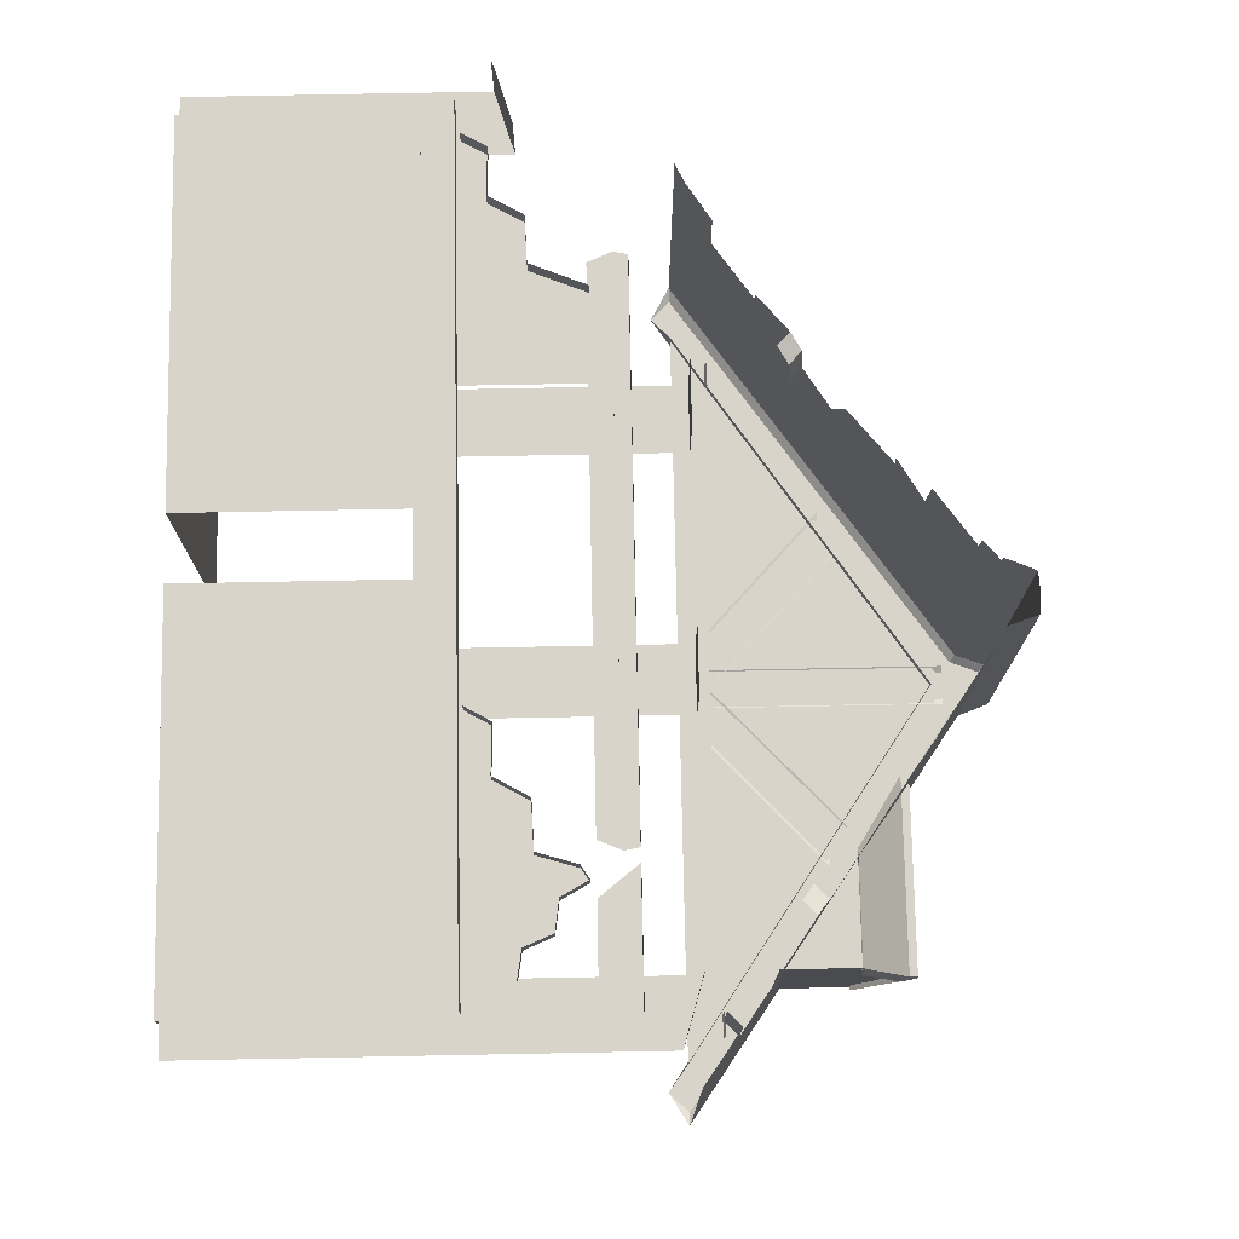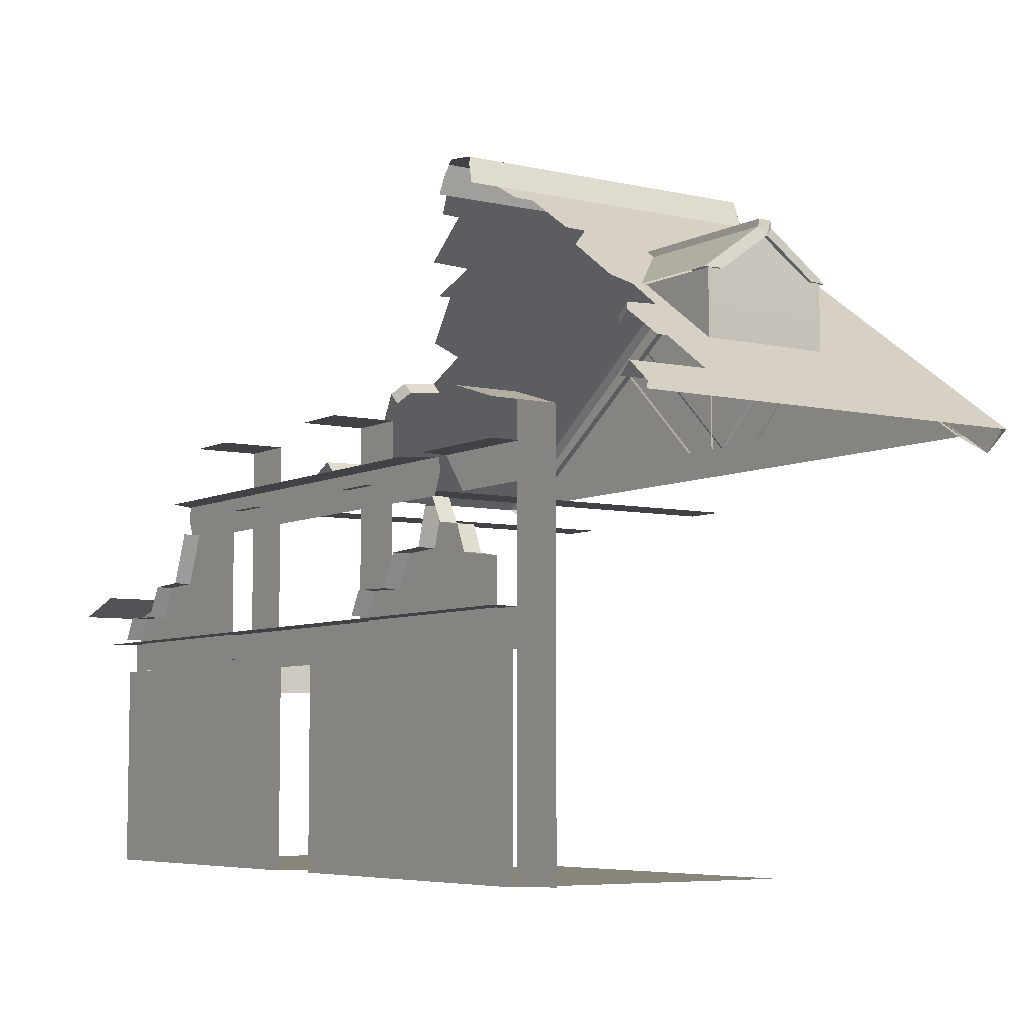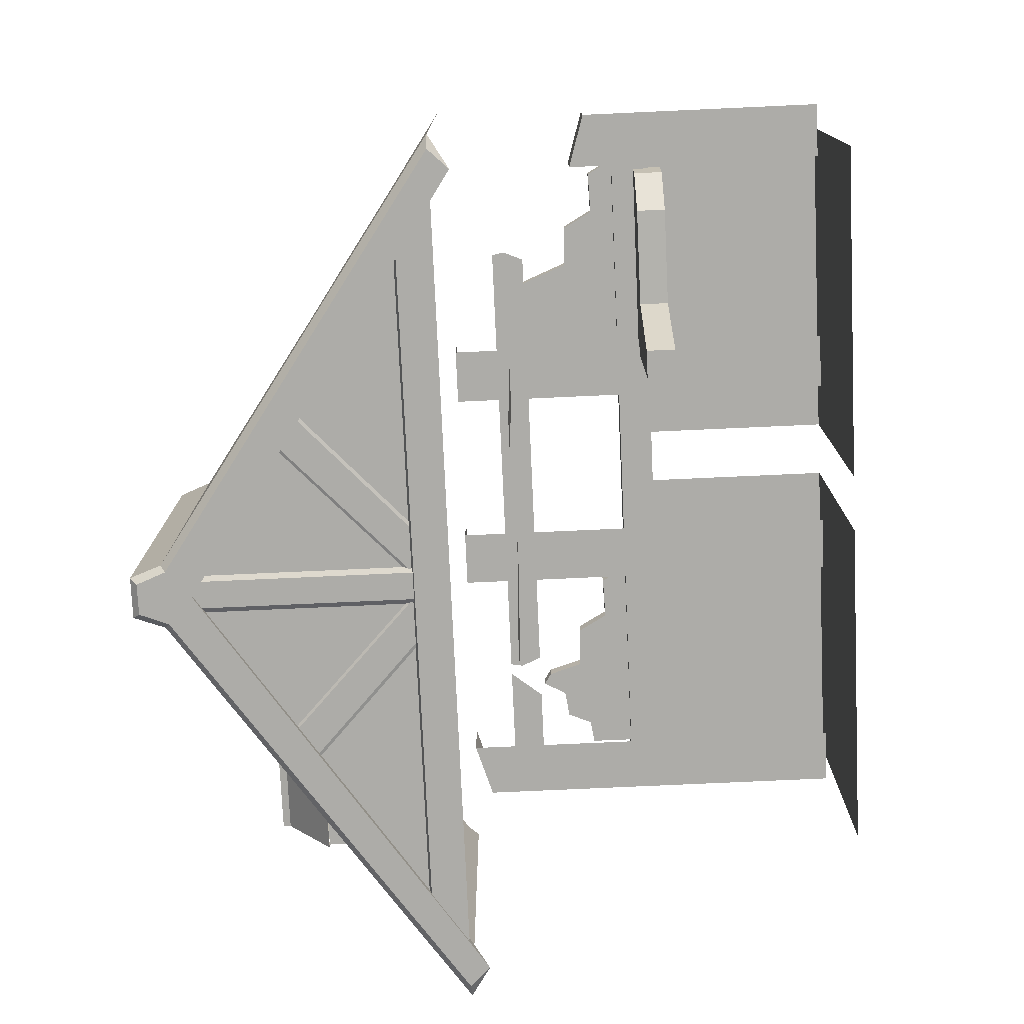
<metadata>
{"format":"obj","ext":"obj","renderer":"f3d","projection":"perspective","resolution":1024,"background":"white","views":[{"elev":75.5,"azim":88.9,"up":"+Z"},{"elev":-6.3,"azim":55.9,"up":"+Y"},{"elev":-76.6,"azim":-87.4,"up":"+Z"}]}
</metadata>
<code>
g obj_roof_broken_blue
v 2.704e-05 -0.004139 -1.497
v 2.704e-05 0.9332 -1.497
v -1.307 -0.004139 -1.497
v 2.704e-05 -0.004139 -1.497
v 1.307 -0.004139 -1.497
v 2.704e-05 0.9332 -1.497
v 5.071e-06 0.8818 -1.476
v -0 0.8761 -1.505
v -2.535e-06 0.8818 -1.476
v -2.535e-06 0.8818 -1.476
v -0 0.8818 -1.476
v -0 0.8761 -1.505
v 1.114 0.6806 -0.8091
v 1.125 0.6511 -0.78
v 1.114 0.7077 -0.8049
v 1.114 0.7077 -0.7551
v 1.114 0.7077 -0.8049
v 1.125 0.6511 -0.78
v 1.114 0.6806 -0.7508
v 1.114 0.7077 -0.7551
v 1.125 0.6511 -0.78
v 0.1096 0.9723 -0.3532
v 0.083 1.044 -0.2471
v 0.07016 1.079 -0.2577
v 0.9809 0.365 -0.2906
v 0.9253 0.4038 -0.3326
v 1.136 0.257 -0.3399
v 0.9809 0.365 -0.2906
v 1.136 0.257 -0.3399
v 1.135 0.2573 -0.2976
v 0.9133 0.4121 -0.4637
v 0.9253 0.4038 -0.3326
v 1.51 -0.004137 -1.507
v 1.333 0.1197 -0.3379
v 1.46 0.03123 -0.00866
v 1.337 0.1166 -0.0304
v 1.51 -0.004137 0.03475
v 0.8101 0.4841 -1.507
v 0.7781 0.5064 -0.4691
v 0.7276 0.5415 -0.4102
v 0.1097 0.9723 -1.507
v 0.5196 0.6865 -0.4116
v 0.387 0.779 -0.5486
v 0.1871 0.9183 -0.4573
v 0.3826 0.782 -0.4686
v 0.1096 0.9723 -0.3532
v 0.1845 0.9201 -0.3842
v 0.9253 0.4038 -0.3326
v 0.8776 0.3591 -0.3326
v 0.8655 0.3675 -0.4637
v 0.9253 0.4038 -0.3326
v 0.8655 0.3675 -0.4637
v 0.9133 0.4121 -0.4637
v 0.083 1.044 -0.2471
v 0.1096 0.9723 -0.3532
v 0.1096 0.9723 -0.2394
v 0.07016 1.079 -0.2577
v 0.07016 1.079 -1.507
v 0.1097 0.9723 -1.507
v -0.9809 0.365 -0.5616
v -0.9253 0.4038 -0.5916
v -0.8776 0.3591 -0.5916
v -0.9809 0.365 -0.5616
v -0.8776 0.3591 -0.5916
v -0.9332 0.3203 -0.5616
v -1.337 0.1166 -0.467
v -1.333 0.1197 -0.656
v -1.285 0.07504 -0.656
v -1.337 0.1166 -0.467
v -1.285 0.07504 -0.656
v -1.29 0.07193 -0.467
v 1.51 -0.004137 -1.507
v 1.465 -0.002546 -1.532
v 1.396 -0.07259 -1.532
v -1.465 -0.002546 -1.532
v -1.51 -0.004137 -1.507
v -1.396 -0.07259 -1.532
v -0.8216 -0.4655 0.4107
v -0.4717 -0.2876 0.4107
v -0.7501 -0.2876 0.4107
v -0.04662 0.1057 -1.509
v 0.04667 0.9221 -1.509
v -0.04662 0.9221 -1.509
v 0.04667 0.1057 -1.509
v 0.04667 0.1057 -1.509
v 0.0684 0.9221 -1.495
v 0.04667 0.9221 -1.509
v 0.0684 0.1057 -1.495
v -0.04662 0.9221 -1.509
v -0.06834 0.9221 -1.495
v -0.04662 0.1057 -1.509
v -0.06834 0.1057 -1.495
v 2.704e-05 -0.001565 -1.518
v 1.379 -0.001565 -1.518
v 1.215 0.1184 -1.518
v 2.704e-05 0.1184 -1.518
v 2.704e-05 -0.001565 -1.518
v -1.215 0.1184 -1.518
v -1.379 -0.001565 -1.518
v 2.704e-05 0.1184 -1.518
v 1.215 0.1184 -1.518
v 2.704e-05 0.1264 -1.497
v 2.704e-05 0.1184 -1.518
v 1.215 0.1264 -1.497
v 2.704e-05 0.1184 -1.518
v -1.215 0.1264 -1.497
v -1.215 0.1184 -1.518
v 2.704e-05 0.1264 -1.497
v -0.5141 0.566 -1.501
v -0.6106 0.503 -1.501
v -0.1843 0.1057 -1.501
v -0.02808 0.1057 -1.501
v -0.6106 0.503 -1.501
v -0.6399 0.503 -1.495
v -0.2136 0.1057 -1.495
v -0.1843 0.1057 -1.501
v -0.02808 0.1057 -1.501
v -0.4891 0.566 -1.495
v -0.5141 0.566 -1.501
v -0.003164 0.1057 -1.495
v 0.1843 0.1057 -1.501
v 0.6106 0.503 -1.501
v 0.5141 0.566 -1.501
v 0.02813 0.1057 -1.501
v 0.2124 0.1057 -1.495
v 0.6387 0.503 -1.495
v 0.6106 0.503 -1.501
v 0.1843 0.1057 -1.501
v 0.00629 0.1057 -1.495
v 0.02813 0.1057 -1.501
v 0.4923 0.566 -1.495
v 0.5141 0.566 -1.501
v 1.228 -0.002551 0.5476
v 1.228 -0.00255 0.3209
v 1.435 -0.06477 0.3209
v 1.435 -0.06477 0.5476
v 1.435 -1.505 0.3209
v 1.435 -0.06477 0.3209
v 1.228 -0.00255 0.3209
v 1.228 -1.505 0.3209
v 0.2857 -0.002551 0.5476
v 0.2857 -0.00255 0.3209
v 0.4921 -0.00255 0.3209
v 0.4921 -0.002551 0.5476
v 0.4921 -1.505 0.3209
v 0.4921 -0.00255 0.3209
v 0.2857 -0.00255 0.3209
v 0.2857 -1.505 0.3209
v 1.336 -1.505 0.4107
v 1.336 -0.7794 0.4107
v 0.1042 -0.7794 0.4107
v 0.1042 -1.505 0.4107
v 1.332 -0.6725 0.3841
v 1.332 -0.6725 0.4845
v -0 -0.6725 0.4845
v -0 -0.6725 0.3841
v 1.332 -0.8012 0.3841
v 1.332 -0.6725 0.3841
v -0 -0.6725 0.3841
v -0 -0.8012 0.3841
v 0.1042 -1.505 0.4107
v 0.1042 -1.505 -0.6022
v 1.336 -1.505 -0.6022
v 1.336 -1.505 0.4107
v 1.332 -0.1707 0.4845
v 0.9368 -0.1707 0.4845
v 0.9223 -0.1707 0.3841
v 1.332 -0.1707 0.3841
v 1.332 -0.1707 0.3841
v 0.9223 -0.1707 0.3841
v 1.021 -0.2941 0.3841
v 1.332 -0.2941 0.3841
v -0 -0.1707 0.3841
v 0.8794 -0.1707 0.3841
v 0.8174 -0.1707 0.4845
v -0 -0.1707 0.4845
v 0.8551 -0.2941 0.3841
v 0.888 -0.2177 0.3841
v 0.8794 -0.1707 0.3841
v -0 -0.1707 0.3841
v -0 -0.2941 0.3841
v 0.4646 -0.2213 -1.093
v 0.4646 -0.2213 0.409
v 0.3132 -0.2213 0.409
v 0.3132 -0.2213 -1.093
v -1.228 -0.4999 0.5476
v -1.435 -0.5622 0.5476
v -1.435 -0.5622 0.3209
v -1.228 -0.4999 0.3209
v -1.435 -1.505 0.3209
v -1.228 -1.505 0.3209
v -1.228 -0.4999 0.3209
v -1.435 -0.5622 0.3209
v -0.2857 -0.002551 0.5476
v -0.4921 -0.002551 0.5476
v -0.4921 -0.00255 0.3209
v -0.2857 -0.00255 0.3209
v -0.4921 -1.505 0.3209
v -0.2857 -1.505 0.3209
v -0.2857 -0.00255 0.3209
v -0.4921 -0.00255 0.3209
v -1.336 -1.505 0.4107
v -0.1042 -1.505 0.4107
v -0.1042 -0.7794 0.4107
v -1.336 -0.7794 0.4107
v -0 -0.6725 0.4845
v -1.332 -0.6725 0.4845
v -1.332 -0.6725 0.3841
v -0 -0.6725 0.3841
v -0 -0.6725 0.3841
v -1.332 -0.6725 0.3841
v -1.332 -0.8012 0.3841
v -0 -0.8012 0.3841
v -0.1042 -1.505 0.4107
v -1.336 -1.505 0.4107
v -1.336 -1.505 -0.6022
v -0.1042 -1.505 -0.6022
v -0.8174 -0.1707 0.4845
v -0.8794 -0.1707 0.3841
v -0 -0.1707 0.3841
v -0 -0.1707 0.4845
v -0.8551 -0.2941 0.3841
v -0 -0.2941 0.3841
v -0 -0.1707 0.3841
v -0.8794 -0.1707 0.3841
v -0.888 -0.2177 0.3841
v -0.4646 -0.2213 -1.093
v -0.3132 -0.2213 -1.093
v -0.3132 -0.2213 0.409
v -0.4646 -0.2213 0.409
v 1.11 0.5138 -0.5826
v 1.104 0.6527 -0.78
v 1.11 0.5138 -0.9774
v 1.11 0.2591 -0.5343
v 1.11 0.5138 -0.5343
v 1.11 0.259 -1.026
v 1.11 0.5138 -1.026
v 1.093 0.259 -1.026
v 1.11 0.5138 -1.026
v 0.7464 0.5138 -1.026
v 1.11 0.259 -1.026
v 1.11 0.5138 -0.5343
v 1.093 0.2591 -0.5343
v 0.7464 0.5138 -0.5343
v 1.11 0.2591 -0.5343
v 1.114 0.6806 -0.8091
v 1.114 0.5138 -1.045
v 1.125 0.5138 -0.9749
v 1.125 0.6511 -0.78
v 1.114 0.6806 -0.8091
v 0.7399 0.5138 -1.045
v 1.114 0.5138 -1.045
v 0.4653 0.6806 -0.8091
v 1.114 0.7077 -0.8049
v 0.4653 0.7077 -0.7551
v 0.4653 0.7077 -0.8049
v 1.114 0.7077 -0.7551
v 0.4653 0.6806 -0.8091
v 1.114 0.6806 -0.8091
v 0.4653 0.7077 -0.8049
v 1.114 0.7077 -0.8049
v 1.114 0.5138 -0.515
v 1.114 0.6806 -0.7508
v 1.125 0.5138 -0.5851
v 1.125 0.6511 -0.78
v 1.114 0.6806 -0.7508
v 0.7399 0.5138 -0.515
v 0.4653 0.6806 -0.7508
v 1.114 0.5138 -0.515
v 0.4653 0.7077 -0.7551
v 1.114 0.7077 -0.7551
v 1.114 0.6806 -0.7508
v 0.4653 0.6806 -0.7508
v 0.07016 1.079 -0.2577
v 0.04472 1.079 -0.2421
v -0 1.079 -0.2262
v -0 1.079 -1.507
v 0.07016 1.079 -1.507
v 0.9809 0.365 -0.2906
v 0.9332 0.3203 -0.2906
v 0.8776 0.3591 -0.3326
v 0.9253 0.4038 -0.3326
v 1.337 0.1166 -0.0304
v 1.29 0.07193 -0.0304
v 1.285 0.07504 -0.3379
v 1.333 0.1197 -0.3379
v -0 1.079 -0.2262
v -0.04472 1.079 -0.2421
v -0.07016 1.079 -0.2577
v -0 1.079 -1.507
v -0.07016 1.079 -1.507
v -1.136 0.257 -0.658
v -0.9809 0.365 -0.5616
v -1.135 0.2573 -0.6157
v -0.9253 0.4038 -0.5916
v -0.9133 0.4121 -0.7227
v -1.51 -0.004137 -1.507
v -1.333 0.1197 -0.656
v -1.46 0.03123 -0.4452
v -1.337 0.1166 -0.467
v -1.51 -0.004137 -0.4018
v -0.8101 0.4841 -1.507
v -0.7781 0.5064 -0.7552
v -0.7276 0.5415 -0.6127
v -0.1097 0.9723 -1.507
v -0.5196 0.6865 -0.5506
v -0.3888 0.7777 -0.5472
v -0.5206 0.6859 -0.5011
v -0.1871 0.9183 -0.3759
v -0.3826 0.782 -0.3872
v -0.1096 0.9723 -0.2718
v -0.1845 0.9201 -0.3028
v -0.1096 0.9723 -0.2718
v -0.1097 0.9723 -1.507
v -0.07016 1.079 -1.507
v -0.07016 1.079 -0.2577
v -0.083 1.044 -0.2471
v -0.1096 0.9723 -0.2394
v -0.9253 0.4038 -0.5916
v -0.9133 0.4121 -0.7227
v -0.8655 0.3675 -0.7227
v -0.8776 0.3591 -0.5916
v 0.09133 0.9553 -1.532
v 0.05277 1.054 -1.532
v -0 1.054 -1.532
v -0 0.8708 -1.532
v 1.375 -0.05861 -1.532
v 1.465 -0.002546 -1.532
v 1.396 -0.07259 -1.532
v -0.09133 0.9553 -1.532
v -0.05277 1.054 -1.532
v -1.375 -0.05861 -1.532
v -1.465 -0.002546 -1.532
v -1.396 -0.07259 -1.532
v 1.286 0.009873 -1.476
v -0 0.8708 -1.532
v 9.834e-06 0.8818 -1.476
v 1.375 -0.05861 -1.532
v 1.307 -0.004138 -1.476
v 1.396 -0.07259 -1.532
v 9.834e-06 0.8818 -1.476
v -0 0.8708 -1.532
v -1.286 0.009873 -1.476
v -1.375 -0.05861 -1.532
v -1.307 -0.004138 -1.476
v -1.396 -0.07259 -1.532
v 0.05277 1.054 -1.532
v 0.07016 1.079 -1.507
v -0 1.079 -1.507
v -0 1.054 -1.532
v -0.05277 1.054 -1.532
v -0.07016 1.079 -1.507
v 0.07016 1.079 -1.507
v 0.05277 1.054 -1.532
v 0.1097 0.9723 -1.507
v 0.09133 0.9553 -1.532
v 0.1097 0.9723 -1.507
v 0.09133 0.9553 -1.532
v 1.465 -0.002546 -1.532
v 1.51 -0.004137 -1.507
v -1.51 -0.004137 -1.507
v -1.465 -0.002546 -1.532
v -0.1097 0.9723 -1.507
v -0.09133 0.9553 -1.532
v -0.1097 0.9723 -1.507
v -0.09133 0.9553 -1.532
v -0.05277 1.054 -1.532
v -0.07016 1.079 -1.507
v -1.188 -0.577 0.4107
v -1.234 -0.6583 0.4107
v -1.234 -0.7763 0.4107
v -0.8929 -0.7763 0.4107
v -1.035 -0.5815 0.4107
v -0.9729 -0.4707 0.4107
v -0.8216 -0.4655 0.4107
v -0.4717 -0.7763 0.4107
v -0.4717 -0.2876 0.4107
v -0.9729 -0.4707 0.4107
v -0.8216 -0.4655 0.4107
v -0.8216 -0.4655 0.4723
v -0.9729 -0.4707 0.4723
v -1.035 -0.5815 0.4107
v -0.9729 -0.4707 0.4107
v -0.9729 -0.4707 0.4723
v -1.035 -0.5815 0.4723
v -1.188 -0.577 0.4107
v -1.035 -0.5815 0.4107
v -1.035 -0.5815 0.4723
v -1.188 -0.577 0.4723
v -1.234 -0.6583 0.4107
v -1.188 -0.577 0.4107
v -1.188 -0.577 0.4723
v -1.234 -0.6583 0.4723
v -0.8216 -0.4655 0.4107
v -0.7501 -0.2876 0.4107
v -0.7501 -0.2876 0.4723
v -0.8216 -0.4655 0.4723
v 1.028 -0.3968 0.4107
v 0.9806 -0.3109 0.4107
v 0.9391 -0.3381 0.4107
v 0.9006 -0.4655 0.4107
v 1.164 -0.5007 0.4107
v 1.126 -0.4104 0.4107
v 0.8292 -0.7763 0.4107
v 0.7492 -0.4707 0.4107
v 0.6872 -0.5815 0.4107
v 0.5337 -0.577 0.4107
v 1.25 -0.7763 0.4107
v 1.25 -0.5143 0.4107
v 0.4879 -0.7763 0.4107
v 0.4879 -0.6583 0.4107
v 1.164 -0.5007 0.4107
v 1.25 -0.5143 0.4107
v 1.25 -0.5143 0.4723
v 1.164 -0.5007 0.4723
v 1.126 -0.4104 0.4107
v 1.164 -0.5007 0.4107
v 1.164 -0.5007 0.4723
v 1.126 -0.4104 0.4723
v 1.028 -0.3968 0.4107
v 1.126 -0.4104 0.4107
v 1.126 -0.4104 0.4723
v 1.028 -0.3968 0.4723
v 0.9806 -0.3109 0.4107
v 1.028 -0.3968 0.4107
v 1.028 -0.3968 0.4723
v 0.9806 -0.3109 0.4723
v 0.9391 -0.3381 0.4107
v 0.9806 -0.3109 0.4107
v 0.9806 -0.3109 0.4723
v 0.9391 -0.3381 0.4723
v 0.9006 -0.4655 0.4107
v 0.9391 -0.3381 0.4107
v 0.9391 -0.3381 0.4723
v 0.9006 -0.4655 0.4723
v 0.7492 -0.4707 0.4107
v 0.9006 -0.4655 0.4107
v 0.9006 -0.4655 0.4723
v 0.7492 -0.4707 0.4723
v 0.6872 -0.5815 0.4107
v 0.7492 -0.4707 0.4107
v 0.7492 -0.4707 0.4723
v 0.6872 -0.5815 0.4723
v 0.5337 -0.577 0.4107
v 0.6872 -0.5815 0.4107
v 0.6872 -0.5815 0.4723
v 0.5337 -0.577 0.4723
v 0.4879 -0.6583 0.4107
v 0.5337 -0.577 0.4107
v 0.5337 -0.577 0.4723
v 0.4879 -0.6583 0.4723
v -0.684 -0.7607 0.1392
v -0.5568 -0.7607 -0.2371
v -0.4476 -0.7607 -0.2371
v -0.4476 -0.7607 0.4019
v -1.057 -0.7607 0.1574
v -1.195 -0.7607 0.2855
v -1.206 -0.7607 0.4019
v -1.057 -0.8714 0.1574
v -1.057 -0.7607 0.1574
v -1.195 -0.7607 0.2855
v -1.195 -0.8714 0.2855
v -0.684 -0.7607 0.1392
v -1.057 -0.7607 0.1574
v -1.057 -0.8714 0.1574
v -0.684 -0.8714 0.1392
v -0.4476 -0.7607 -0.2371
v -0.5568 -0.7607 -0.2371
v -0.5568 -0.8714 -0.2371
v -0.4476 -0.8714 -0.2371
v -0.5568 -0.7607 -0.2371
v -0.684 -0.7607 0.1392
v -0.684 -0.8714 0.1392
v -0.5568 -0.8714 -0.2371
v -1.195 -0.8714 0.2855
v -1.195 -0.7607 0.2855
v -1.206 -0.7607 0.4019
v -1.206 -0.8714 0.4019
g obj_roof_broken_blue_0
f 3 2 1
f 6 5 4
f 9 8 7
f 12 11 10
f 15 14 13
f 18 17 16
f 21 20 19
f 24 23 22
f 27 26 25
f 30 29 28
f 32 29 31
f 31 29 33
f 33 29 34
f 35 33 34
f 36 35 34
f 37 33 35
f 38 31 33
f 39 31 38
f 40 39 38
f 41 40 38
f 40 41 42
f 41 43 42
f 44 43 41
f 45 43 44
f 46 44 41
f 47 44 46
f 50 49 48
f 53 52 51
f 56 55 54
f 58 57 55
f 59 58 55
f 62 61 60
f 65 64 63
f 68 67 66
f 71 70 69
f 74 73 72
f 77 76 75
f 80 79 78
f 83 82 81
f 84 81 82
f 87 86 85
f 88 85 86
f 91 90 89
f 91 92 90
f 95 94 93
f 93 96 95
f 99 98 97
f 100 97 98
f 103 102 101
f 102 104 101
f 107 106 105
f 106 108 105
f 111 110 109
f 109 112 111
f 115 114 113
f 113 116 115
f 119 118 117
f 120 117 118
f 123 122 121
f 121 124 123
f 127 126 125
f 125 128 127
f 131 130 129
f 130 131 132
f 135 134 133
f 136 135 133
f 139 138 137
f 140 139 137
f 143 142 141
f 144 143 141
f 147 146 145
f 148 147 145
f 151 150 149
f 152 151 149
f 155 154 153
f 156 155 153
f 159 158 157
f 160 159 157
f 163 162 161
f 164 163 161
f 167 166 165
f 168 167 165
f 171 170 169
f 172 171 169
f 175 174 173
f 176 175 173
f 179 178 177
f 177 180 179
f 177 181 180
f 184 183 182
f 185 184 182
f 188 187 186
f 189 188 186
f 192 191 190
f 193 192 190
f 196 195 194
f 197 196 194
f 200 199 198
f 201 200 198
f 204 203 202
f 205 204 202
f 208 207 206
f 209 208 206
f 212 211 210
f 213 212 210
f 216 215 214
f 217 216 214
f 220 219 218
f 221 220 218
f 224 223 222
f 222 225 224
f 222 226 225
f 229 228 227
f 230 229 227
f 233 232 231
f 231 234 233
f 235 234 231
f 236 233 234
f 236 237 233
f 240 239 238
f 241 238 239
f 244 243 242
f 245 242 243
f 248 247 246
f 249 248 246
f 252 251 250
f 253 250 251
f 256 255 254
f 257 254 255
f 260 259 258
f 259 260 261
f 264 263 262
f 265 263 264
f 268 267 266
f 269 266 267
f 272 271 270
f 273 272 270
f 276 275 274
f 277 276 274
f 278 277 274
f 281 280 279
f 282 281 279
f 285 284 283
f 286 285 283
f 289 288 287
f 290 289 287
f 290 291 289
f 294 293 292
f 293 295 292
f 292 295 296
f 292 296 297
f 292 297 298
f 297 299 298
f 299 300 298
f 297 301 299
f 296 302 297
f 296 303 302
f 303 304 302
f 304 305 302
f 305 304 306
f 307 305 306
f 308 307 306
f 307 309 305
f 310 309 307
f 309 311 305
f 312 311 309
f 315 314 313
f 315 313 316
f 313 317 316
f 313 318 317
f 321 320 319
f 322 321 319
f 325 324 323
f 323 326 325
f 326 323 327
f 323 328 327
f 328 329 327
f 325 326 330
f 330 331 325
f 332 330 326
f 330 332 333
f 333 332 334
f 337 336 335
f 338 335 336
f 338 339 335
f 339 338 340
f 343 342 341
f 342 343 344
f 344 343 345
f 345 346 344
f 349 348 347
f 347 350 349
f 349 350 351
f 349 351 352
f 355 354 353
f 354 355 356
f 359 358 357
f 357 360 359
f 363 362 361
f 362 363 364
f 367 366 365
f 365 368 367
f 371 370 369
f 372 371 369
f 373 372 369
f 373 374 372
f 374 375 372
f 375 376 372
f 377 376 375
f 380 379 378
f 381 380 378
f 384 383 382
f 385 384 382
f 388 387 386
f 389 388 386
f 392 391 390
f 393 392 390
f 396 395 394
f 397 396 394
f 400 399 398
f 401 400 398
f 401 398 402
f 398 403 402
f 401 402 404
f 405 401 404
f 406 405 404
f 406 404 407
f 408 404 402
f 409 408 402
f 404 410 407
f 410 411 407
f 414 413 412
f 415 414 412
f 418 417 416
f 419 418 416
f 422 421 420
f 423 422 420
f 426 425 424
f 427 426 424
f 430 429 428
f 431 430 428
f 434 433 432
f 435 434 432
f 438 437 436
f 439 438 436
f 442 441 440
f 443 442 440
f 446 445 444
f 447 446 444
f 450 449 448
f 451 450 448
f 454 453 452
f 455 454 452
f 452 456 455
f 456 457 455
f 457 458 455
f 461 460 459
f 462 461 459
f 465 464 463
f 466 465 463
f 469 468 467
f 470 469 467
f 473 472 471
f 474 473 471
f 477 476 475
f 478 477 475

</code>
